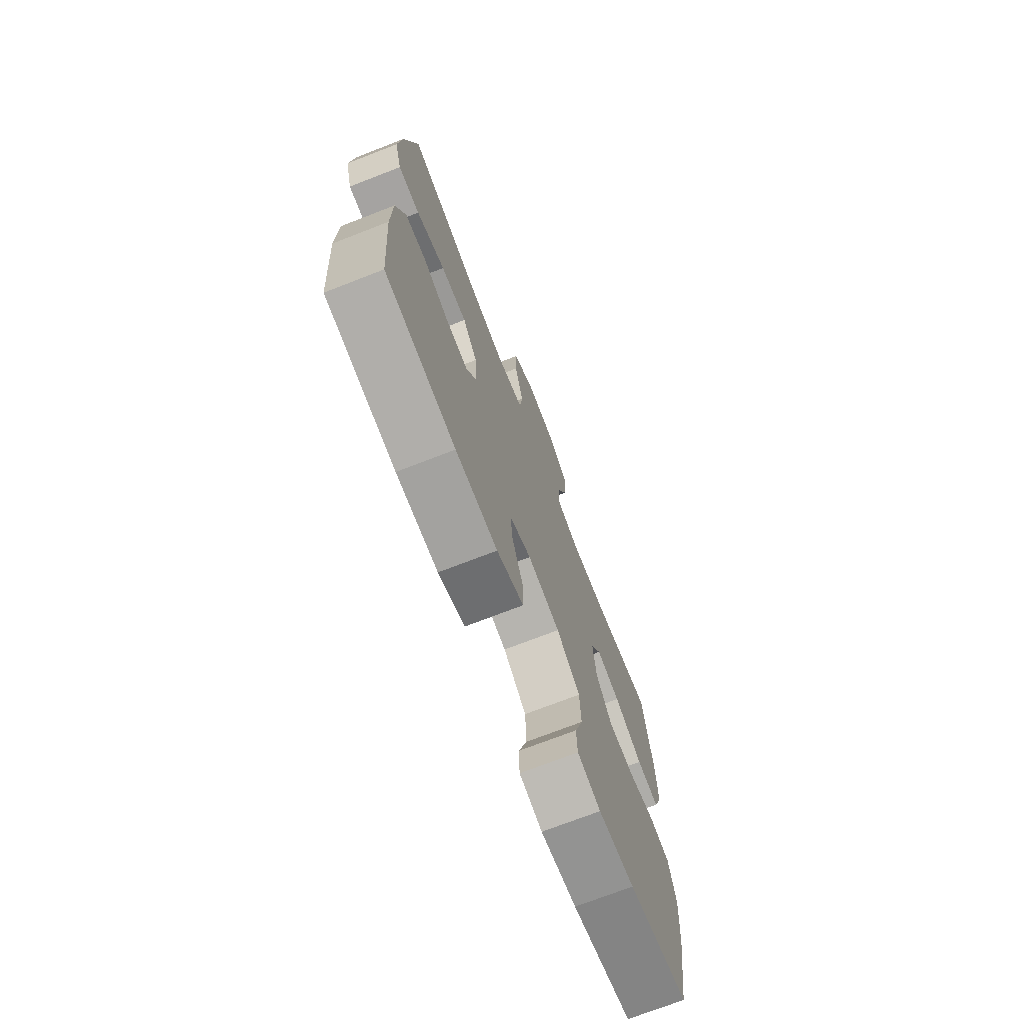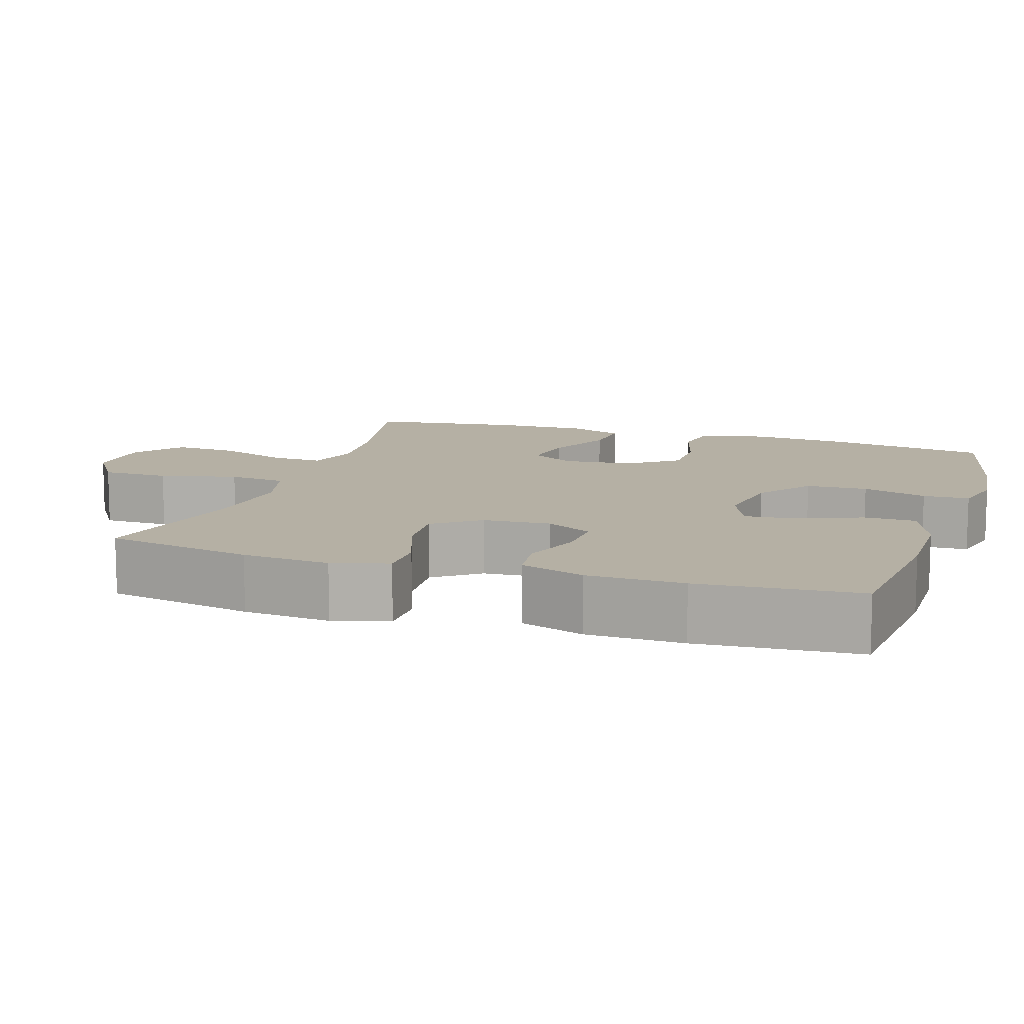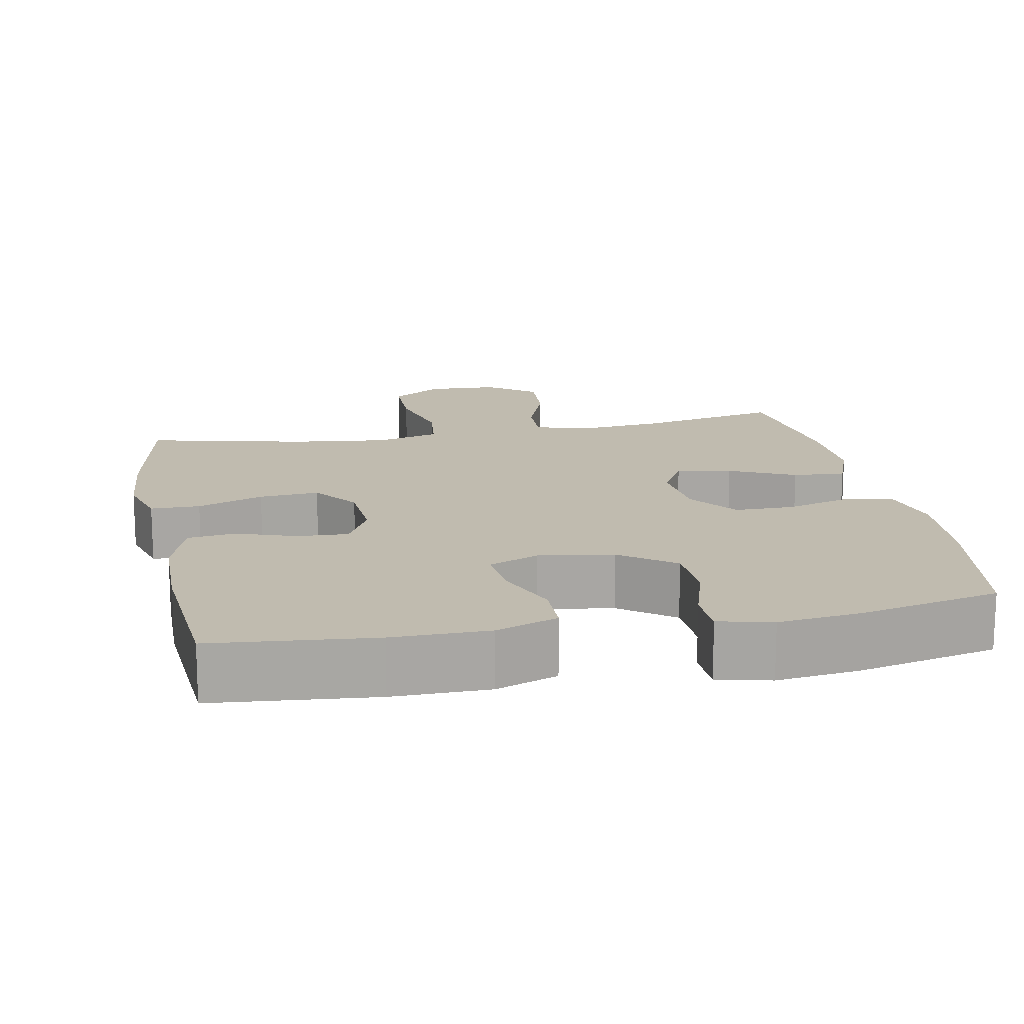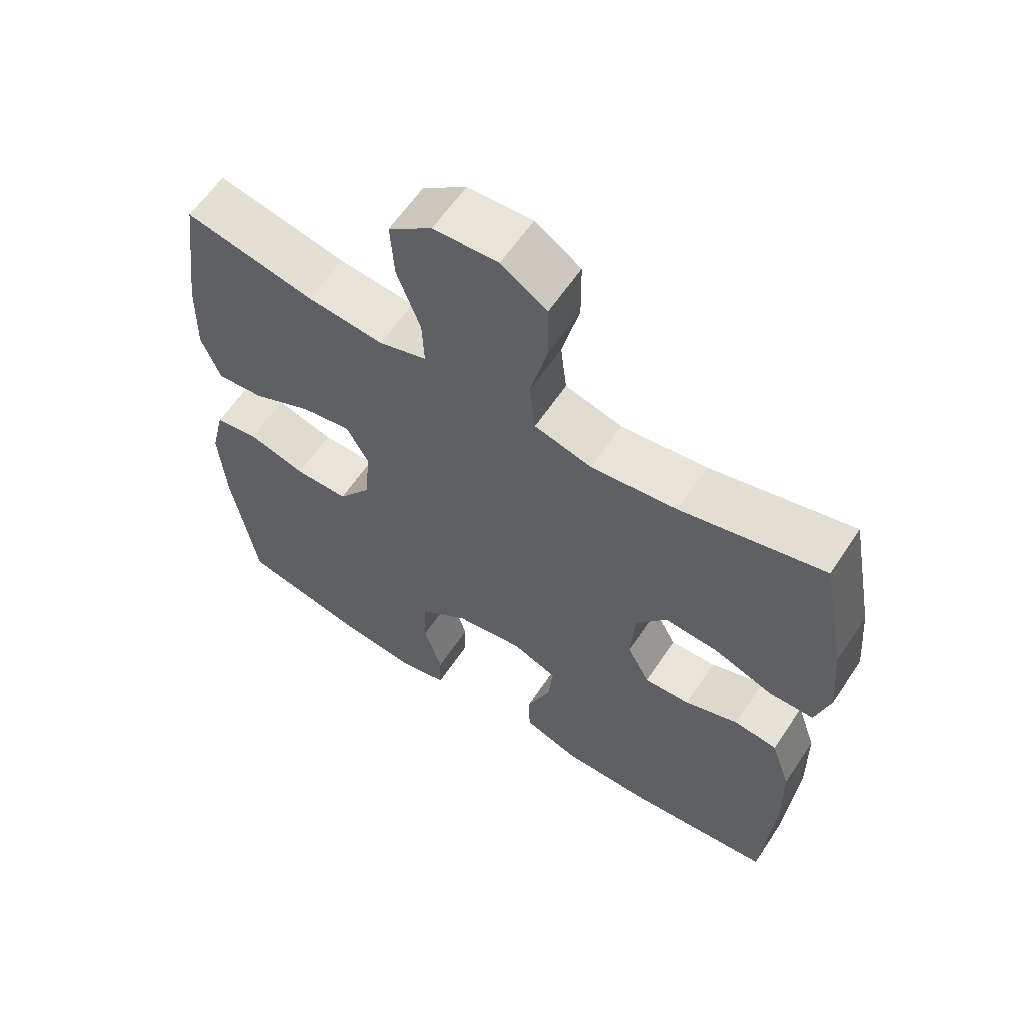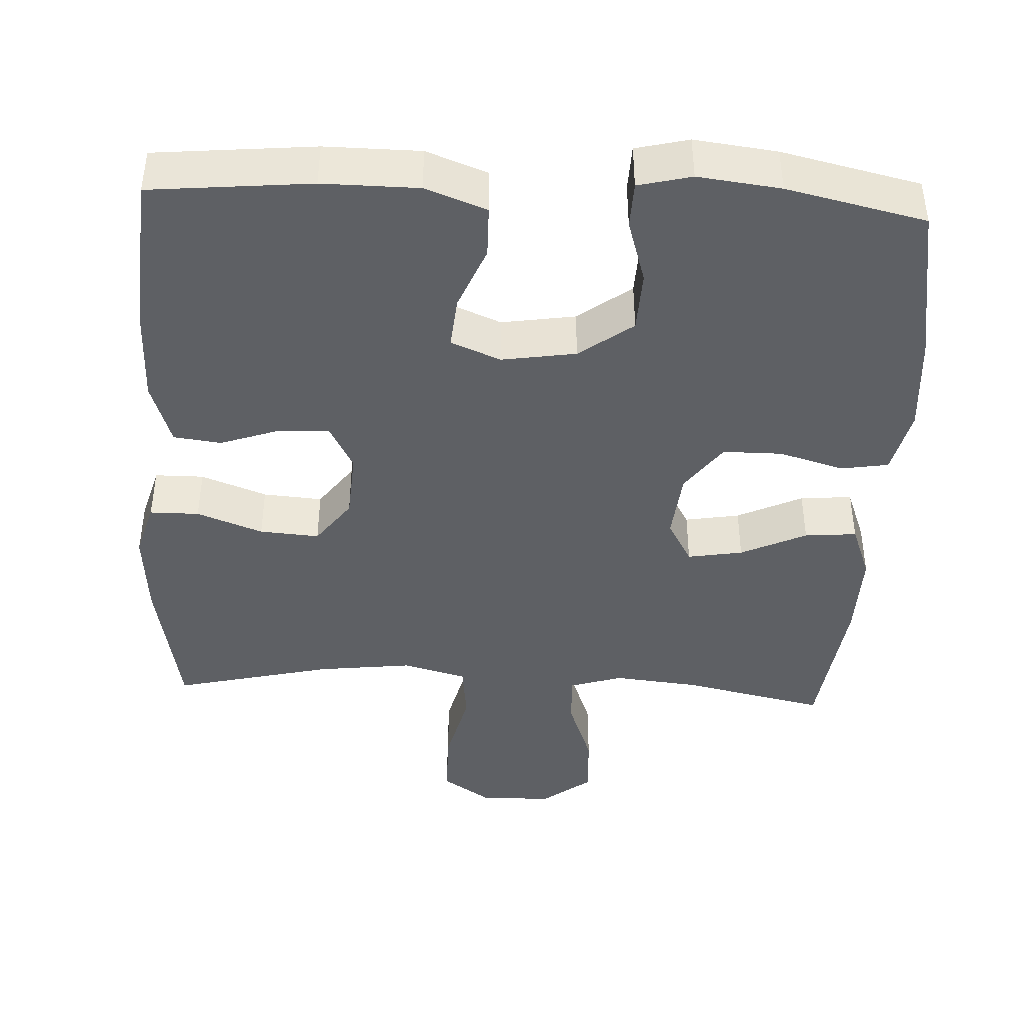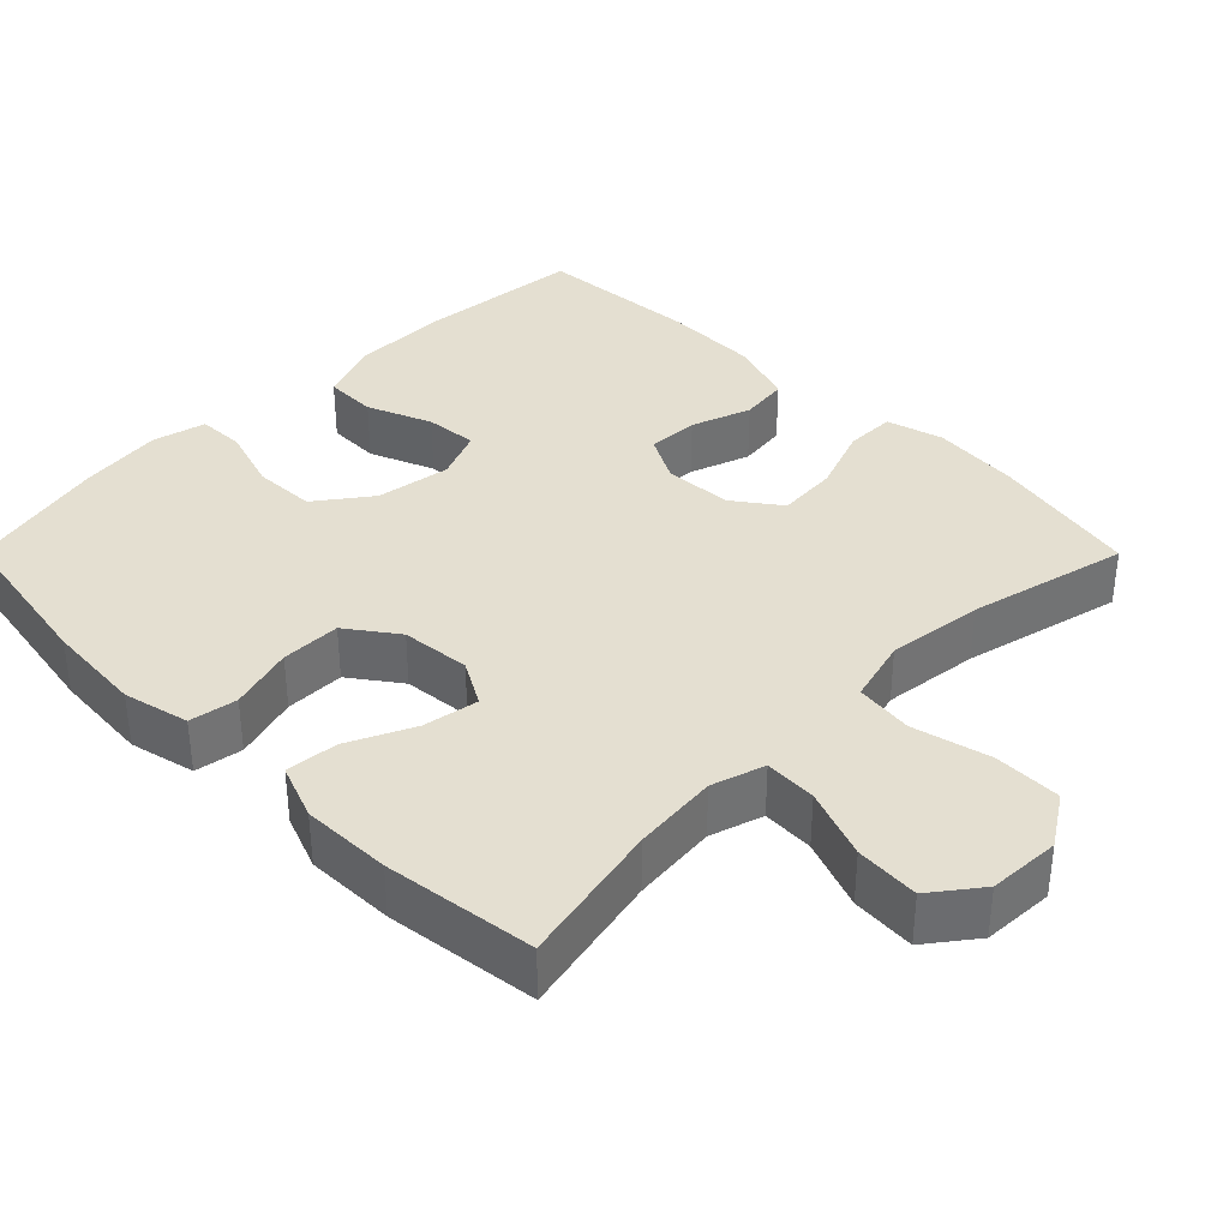
<metadata>
{"format":"obj","ext":"obj","renderer":"f3d","projection":"perspective","resolution":1024,"background":"white","views":[{"elev":-72.8,"azim":111.2,"up":"+Z"},{"elev":11.6,"azim":108.0,"up":"+Y"},{"elev":15.9,"azim":168.9,"up":"+Y"},{"elev":60.6,"azim":33.5,"up":"+Z"},{"elev":-42.9,"azim":177.1,"up":"+Y"},{"elev":36.7,"azim":-44.9,"up":"+Y"}]}
</metadata>
<code>
o path196
v -0.5214 0.0375 0.2592
v -0.5244 0.0375 0.1363
v -0.4957 0.0375 0.06067
v -0.4239 0.0375 0.06696
v -0.3333 0.0375 0.1095
v -0.2572 0.0375 0.1225
v -0.2227 0.0375 0.06148
v -0.2322 0.0375 -0.03365
v -0.2821 0.0375 -0.1016
v -0.3642 0.0375 -0.1019
v -0.4531 0.0375 -0.07627
v -0.5189 0.0375 -0.08716
v -0.5405 0.0375 -0.1774
v -0.5307 0.0375 -0.3117
v -0.4936 0.0375 -0.534
v -0.3016 0.0375 -0.5769
v -0.1871 0.0375 -0.5906
v -0.1135 0.0375 -0.5725
v -0.1115 0.0375 -0.5087
v -0.139 0.0375 -0.4198
v -0.1355 0.0375 -0.3352
v -0.06134 0.0375 -0.2802
v 0.0414 0.0375 -0.264
v 0.11 0.0375 -0.2921
v 0.1036 0.0375 -0.3636
v 0.06735 0.0375 -0.4517
v 0.06849 0.0375 -0.5236
v 0.1534 0.0375 -0.5548
v 0.2857 0.0375 -0.5555
v 0.5081 0.0375 -0.534
v 0.525 0.0375 -0.3131
v 0.5227 0.0375 -0.1802
v 0.4929 0.0375 -0.0918
v 0.4268 0.0375 -0.08353
v 0.3448 0.0375 -0.1124
v 0.275 0.0375 -0.1157
v 0.2408 0.0375 -0.05123
v 0.247 0.0375 0.04216
v 0.2938 0.0375 0.1053
v 0.3761 0.0375 0.0992
v 0.4672 0.0375 0.06545
v 0.5353 0.0375 0.06586
v 0.5574 0.0375 0.1432
v 0.547 0.0375 0.2643
v 0.5081 0.0375 0.4679
v 0.2893 0.0375 0.4158
v 0.1575 0.0375 0.3998
v 0.0694 0.0375 0.4233
v 0.06007 0.0375 0.5029
v 0.08634 0.0375 0.6094
v 0.08557 0.0375 0.7021
v 0.01572 0.0375 0.7478
v -0.08296 0.0375 0.7432
v -0.1496 0.0375 0.6926
v -0.1441 0.0375 0.6048
v -0.1084 0.0375 0.5085
v -0.1053 0.0375 0.437
v -0.1785 0.0375 0.4142
v -0.2955 0.0375 0.4259
v -0.4936 0.0375 0.4679
v -0.5214 -0.0375 0.2592
v -0.5244 -0.0375 0.1363
v -0.4957 -0.0375 0.06067
v -0.4239 -0.0375 0.06696
v -0.3333 -0.0375 0.1095
v -0.2572 -0.0375 0.1225
v -0.2227 -0.0375 0.06148
v -0.2322 -0.0375 -0.03365
v -0.2821 -0.0375 -0.1016
v -0.3642 -0.0375 -0.1019
v -0.4531 -0.0375 -0.07627
v -0.5189 -0.0375 -0.08716
v -0.5405 -0.0375 -0.1774
v -0.5307 -0.0375 -0.3117
v -0.4936 -0.0375 -0.534
v -0.3016 -0.0375 -0.5769
v -0.1871 -0.0375 -0.5906
v -0.1135 -0.0375 -0.5725
v -0.1115 -0.0375 -0.5087
v -0.139 -0.0375 -0.4198
v -0.1355 -0.0375 -0.3352
v -0.06134 -0.0375 -0.2802
v 0.0414 -0.0375 -0.264
v 0.11 -0.0375 -0.2921
v 0.1036 -0.0375 -0.3636
v 0.06735 -0.0375 -0.4517
v 0.06849 -0.0375 -0.5236
v 0.1534 -0.0375 -0.5548
v 0.2857 -0.0375 -0.5555
v 0.5081 -0.0375 -0.534
v 0.525 -0.0375 -0.3131
v 0.5227 -0.0375 -0.1802
v 0.4929 -0.0375 -0.0918
v 0.4268 -0.0375 -0.08353
v 0.3448 -0.0375 -0.1124
v 0.275 -0.0375 -0.1157
v 0.2408 -0.0375 -0.05123
v 0.247 -0.0375 0.04216
v 0.2938 -0.0375 0.1053
v 0.3761 -0.0375 0.0992
v 0.4672 -0.0375 0.06545
v 0.5353 -0.0375 0.06586
v 0.5574 -0.0375 0.1432
v 0.547 -0.0375 0.2643
v 0.5081 -0.0375 0.4679
v 0.2893 -0.0375 0.4158
v 0.1575 -0.0375 0.3998
v 0.0694 -0.0375 0.4233
v 0.06007 -0.0375 0.5029
v 0.08634 -0.0375 0.6094
v 0.08557 -0.0375 0.7021
v 0.01572 -0.0375 0.7478
v -0.08296 -0.0375 0.7432
v -0.1496 -0.0375 0.6926
v -0.1441 -0.0375 0.6048
v -0.1084 -0.0375 0.5085
v -0.1053 -0.0375 0.437
v -0.1785 -0.0375 0.4142
v -0.2955 -0.0375 0.4259
v -0.4936 -0.0375 0.4679
v -0.5189 0.0375 -0.08716
v -0.5189 0.0375 -0.08716
v -0.5405 0.0375 -0.1774
v -0.5307 0.0375 -0.3117
v -0.5214 0.0375 0.2592
v -0.5244 0.0375 0.1363
v -0.4957 0.0375 0.06067
v -0.4957 0.0375 0.06067
v -0.4531 0.0375 -0.07627
v -0.4936 0.0375 -0.534
v -0.4936 0.0375 -0.534
v -0.4936 0.0375 0.4679
v -0.4936 0.0375 0.4679
v -0.4239 0.0375 0.06696
v -0.3642 0.0375 -0.1019
v -0.3333 0.0375 0.1095
v -0.3016 0.0375 -0.5769
v -0.2955 0.0375 0.4259
v -0.2821 0.0375 -0.1016
v -0.2572 0.0375 0.1225
v -0.2572 0.0375 0.1225
v -0.1871 0.0375 -0.5906
v -0.1785 0.0375 0.4142
v -0.2322 0.0375 -0.03365
v -0.2227 0.0375 0.06148
v -0.1135 0.0375 -0.5725
v -0.1135 0.0375 -0.5725
v -0.1053 0.0375 0.437
v -0.1053 0.0375 0.437
v -0.08296 0.0375 0.7432
v -0.1496 0.0375 0.6926
v -0.1441 0.0375 0.6048
v -0.1084 0.0375 0.5085
v -0.139 0.0375 -0.4198
v -0.1355 0.0375 -0.3352
v -0.1115 0.0375 -0.5087
v -0.06134 0.0375 -0.2802
v 0.01572 0.0375 0.7478
v 0.0414 0.0375 -0.264
v 0.08557 0.0375 0.7021
v 0.11 0.0375 -0.2921
v 0.11 0.0375 -0.2921
v 0.08634 0.0375 0.6094
v 0.06007 0.0375 0.5029
v 0.0694 0.0375 0.4233
v 0.0694 0.0375 0.4233
v 0.1036 0.0375 -0.3636
v 0.06735 0.0375 -0.4517
v 0.06849 0.0375 -0.5236
v 0.06849 0.0375 -0.5236
v 0.1534 0.0375 -0.5548
v 0.1575 0.0375 0.3998
v 0.2857 0.0375 -0.5555
v 0.2893 0.0375 0.4158
v 0.2408 0.0375 -0.05123
v 0.247 0.0375 0.04216
v 0.275 0.0375 -0.1157
v 0.275 0.0375 -0.1157
v 0.2938 0.0375 0.1053
v 0.3448 0.0375 -0.1124
v 0.3761 0.0375 0.0992
v 0.4268 0.0375 -0.08353
v 0.4672 0.0375 0.06545
v 0.5081 0.0375 0.4679
v 0.5081 0.0375 0.4679
v 0.4929 0.0375 -0.0918
v 0.4929 0.0375 -0.0918
v 0.5353 0.0375 0.06586
v 0.5353 0.0375 0.06586
v 0.5081 0.0375 -0.534
v 0.5081 0.0375 -0.534
v 0.5227 0.0375 -0.1802
v 0.525 0.0375 -0.3131
v 0.547 0.0375 0.2643
v 0.5574 0.0375 0.1432
v -0.5189 -0.0375 -0.08716
v -0.5189 -0.0375 -0.08716
v -0.5405 -0.0375 -0.1774
v -0.5307 -0.0375 -0.3117
v -0.5214 -0.0375 0.2592
v -0.5244 -0.0375 0.1363
v -0.4957 -0.0375 0.06067
v -0.4957 -0.0375 0.06067
v -0.4531 -0.0375 -0.07627
v -0.4936 -0.0375 -0.534
v -0.4936 -0.0375 -0.534
v -0.4936 -0.0375 0.4679
v -0.4936 -0.0375 0.4679
v -0.4239 -0.0375 0.06696
v -0.3642 -0.0375 -0.1019
v -0.3333 -0.0375 0.1095
v -0.3016 -0.0375 -0.5769
v -0.2955 -0.0375 0.4259
v -0.2821 -0.0375 -0.1016
v -0.2572 -0.0375 0.1225
v -0.2572 -0.0375 0.1225
v -0.1871 -0.0375 -0.5906
v -0.1785 -0.0375 0.4142
v -0.2322 -0.0375 -0.03365
v -0.2227 -0.0375 0.06148
v -0.1135 -0.0375 -0.5725
v -0.1135 -0.0375 -0.5725
v -0.1053 -0.0375 0.437
v -0.1053 -0.0375 0.437
v -0.08296 -0.0375 0.7432
v -0.1496 -0.0375 0.6926
v -0.1441 -0.0375 0.6048
v -0.1084 -0.0375 0.5085
v -0.139 -0.0375 -0.4198
v -0.1355 -0.0375 -0.3352
v -0.1115 -0.0375 -0.5087
v -0.06134 -0.0375 -0.2802
v 0.01572 -0.0375 0.7478
v 0.0414 -0.0375 -0.264
v 0.08557 -0.0375 0.7021
v 0.11 -0.0375 -0.2921
v 0.11 -0.0375 -0.2921
v 0.08634 -0.0375 0.6094
v 0.06007 -0.0375 0.5029
v 0.0694 -0.0375 0.4233
v 0.0694 -0.0375 0.4233
v 0.1036 -0.0375 -0.3636
v 0.06735 -0.0375 -0.4517
v 0.06849 -0.0375 -0.5236
v 0.06849 -0.0375 -0.5236
v 0.1534 -0.0375 -0.5548
v 0.1575 -0.0375 0.3998
v 0.2857 -0.0375 -0.5555
v 0.2893 -0.0375 0.4158
v 0.2408 -0.0375 -0.05123
v 0.247 -0.0375 0.04216
v 0.275 -0.0375 -0.1157
v 0.275 -0.0375 -0.1157
v 0.2938 -0.0375 0.1053
v 0.3448 -0.0375 -0.1124
v 0.3761 -0.0375 0.0992
v 0.4268 -0.0375 -0.08353
v 0.4672 -0.0375 0.06545
v 0.5081 -0.0375 0.4679
v 0.5081 -0.0375 0.4679
v 0.4929 -0.0375 -0.0918
v 0.4929 -0.0375 -0.0918
v 0.5353 -0.0375 0.06586
v 0.5353 -0.0375 0.06586
v 0.5081 -0.0375 -0.534
v 0.5081 -0.0375 -0.534
v 0.5227 -0.0375 -0.1802
v 0.525 -0.0375 -0.3131
v 0.547 -0.0375 0.2643
v 0.5574 -0.0375 0.1432
f 220 251 240
f 243 246 242
f 268 252 236
f 201 211 200
f 228 238 227
f 210 230 214
f 215 213 211
f 268 236 248
f 223 240 239
f 249 269 259
f 200 213 207
f 250 219 234
f 248 242 246
f 270 258 263
f 236 250 234
f 265 268 248
f 236 252 250
f 220 250 251
f 233 238 235
f 240 251 247
f 225 238 233
f 239 238 228
f 205 212 199
f 232 214 230
f 252 268 255
f 217 229 212
f 257 267 261
f 256 258 270
f 234 219 232
f 213 215 218
f 223 239 228
f 229 217 231
f 198 199 210
f 267 255 268
f 219 250 220
f 244 246 243
f 236 242 248
f 254 256 249
f 218 215 223
f 220 240 215
f 227 238 225
f 249 256 269
f 229 230 199
f 196 198 204
f 227 225 226
f 199 230 210
f 200 211 213
f 214 232 219
f 204 198 210
f 215 240 223
f 199 212 229
f 269 256 270
f 231 217 221
f 211 201 209
f 209 201 202
f 255 267 257
f 251 254 247
f 247 254 249
f 122 13 73 197
f 13 14 74 73
f 1 2 62 61
f 2 128 203 62
f 11 12 72 71
f 14 131 206 74
f 133 1 61 208
f 3 4 64 63
f 10 11 71 70
f 4 5 65 64
f 15 16 76 75
f 59 60 120 119
f 9 10 70 69
f 5 141 216 65
f 16 17 77 76
f 58 59 119 118
f 8 9 69 68
f 6 7 67 66
f 7 8 68 67
f 17 147 222 77
f 149 58 118 224
f 53 54 114 113
f 54 55 115 114
f 55 56 116 115
f 20 21 81 80
f 19 20 80 79
f 18 19 79 78
f 21 22 82 81
f 56 57 117 116
f 52 53 113 112
f 22 23 83 82
f 51 52 112 111
f 23 162 237 83
f 50 51 111 110
f 49 50 110 109
f 166 49 109 241
f 25 26 86 85
f 26 170 245 86
f 27 28 88 87
f 47 48 108 107
f 24 25 85 84
f 28 29 89 88
f 46 47 107 106
f 37 38 98 97
f 178 37 97 253
f 38 39 99 98
f 35 36 96 95
f 39 40 100 99
f 34 35 95 94
f 40 41 101 100
f 185 46 106 260
f 187 34 94 262
f 41 189 264 101
f 29 191 266 89
f 32 33 93 92
f 31 32 92 91
f 30 31 91 90
f 44 45 105 104
f 43 44 104 103
f 42 43 103 102
f 145 165 176
f 168 167 171
f 193 161 177
f 126 125 136
f 153 152 163
f 135 139 155
f 140 136 138
f 193 173 161
f 148 164 165
f 174 184 194
f 125 132 138
f 175 159 144
f 173 171 167
f 195 188 183
f 161 159 175
f 190 173 193
f 161 175 177
f 145 176 175
f 158 160 163
f 165 172 176
f 150 158 163
f 164 153 163
f 130 124 137
f 157 155 139
f 177 180 193
f 142 137 154
f 182 186 192
f 181 195 183
f 159 157 144
f 138 143 140
f 148 153 164
f 154 156 142
f 123 135 124
f 192 193 180
f 144 145 175
f 169 168 171
f 161 173 167
f 179 174 181
f 143 148 140
f 145 140 165
f 152 150 163
f 174 194 181
f 154 124 155
f 121 129 123
f 152 151 150
f 124 135 155
f 125 138 136
f 139 144 157
f 129 135 123
f 140 148 165
f 124 154 137
f 194 195 181
f 156 146 142
f 136 134 126
f 134 127 126
f 180 182 192
f 176 172 179
f 172 174 179

</code>
